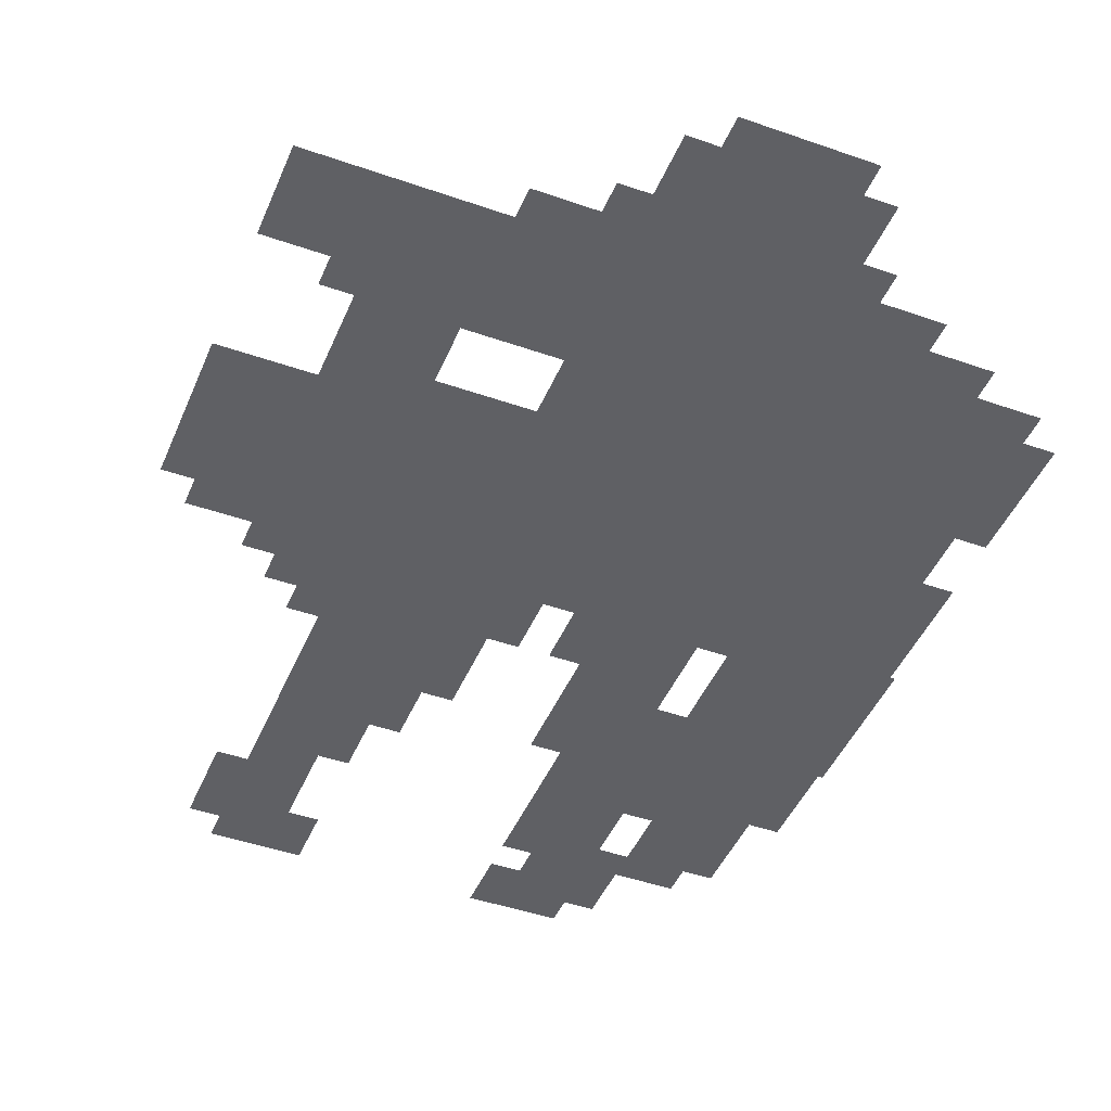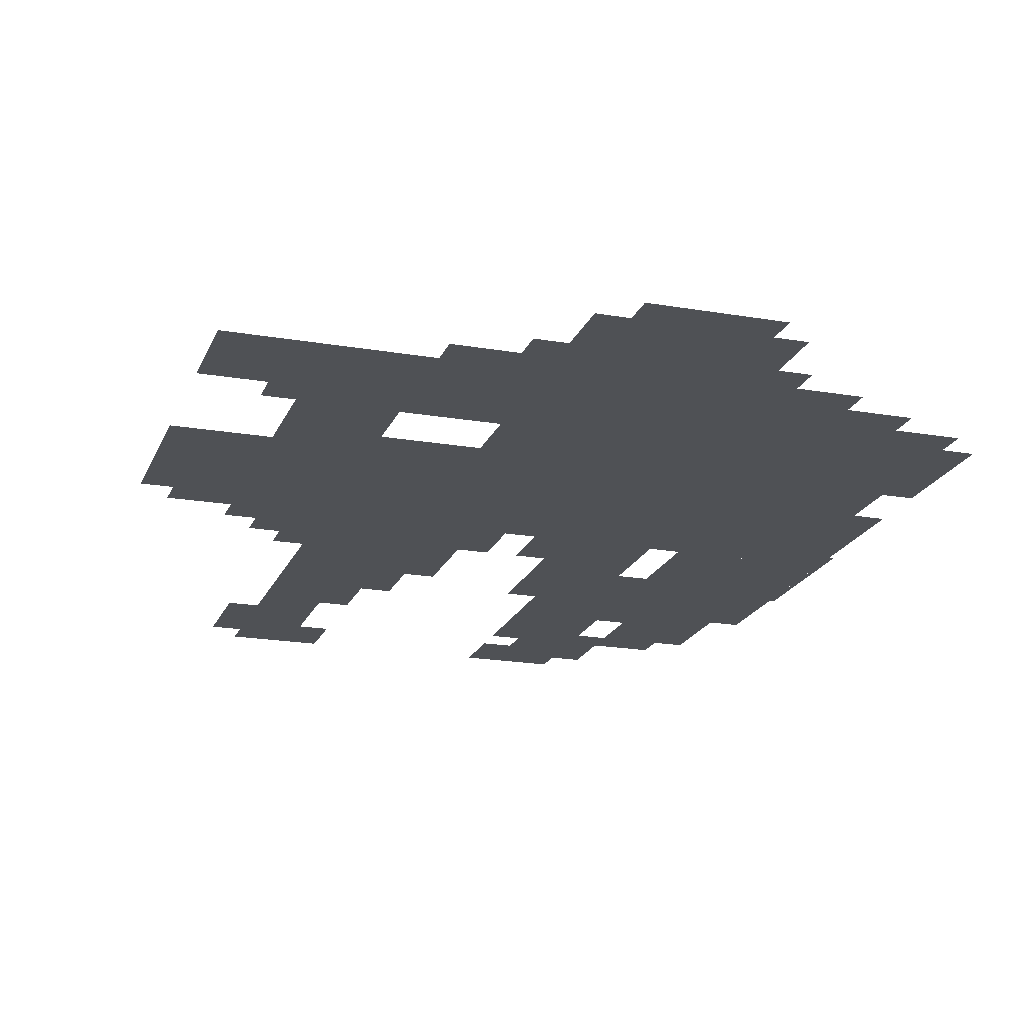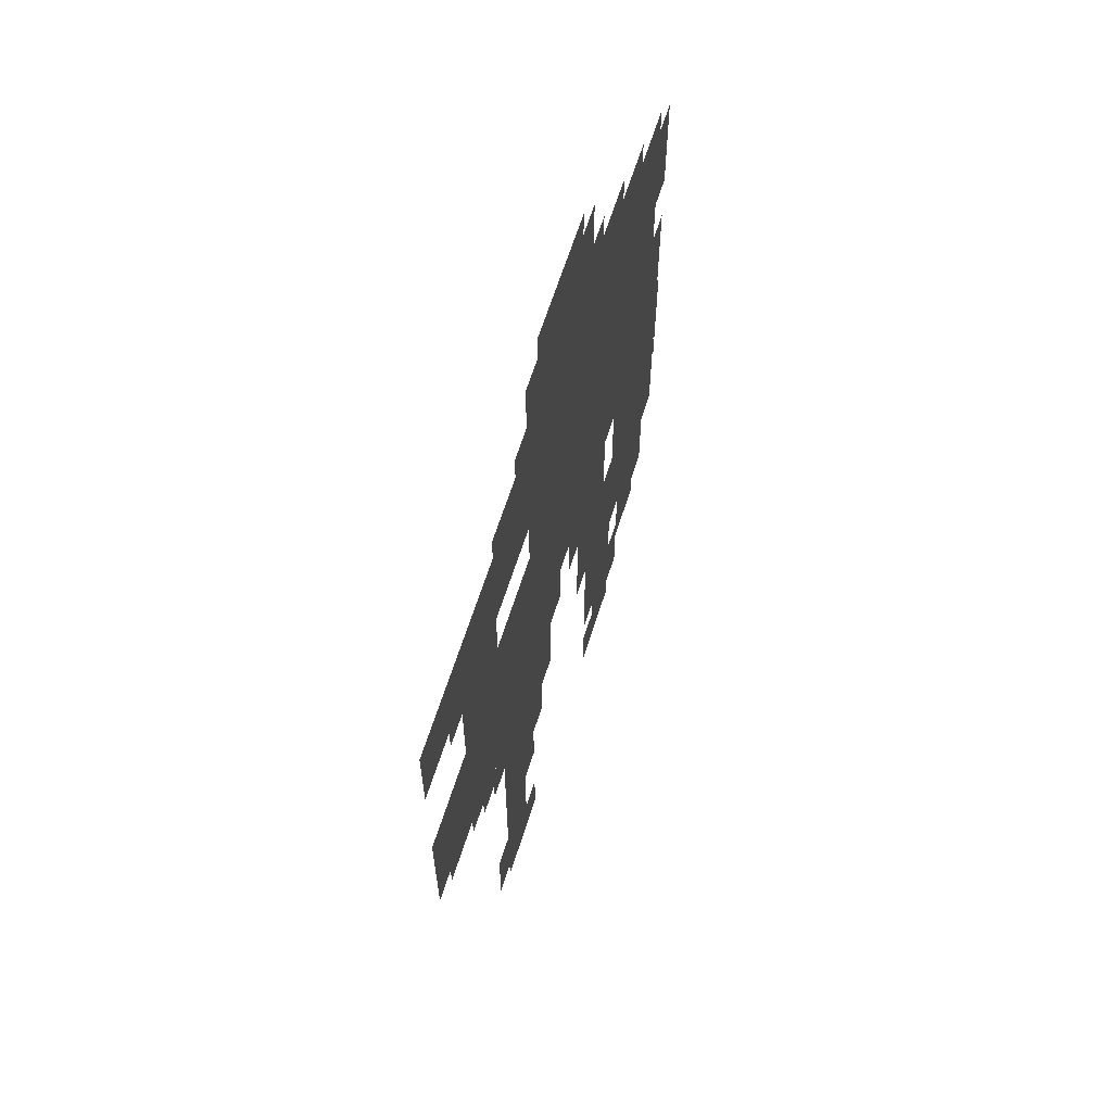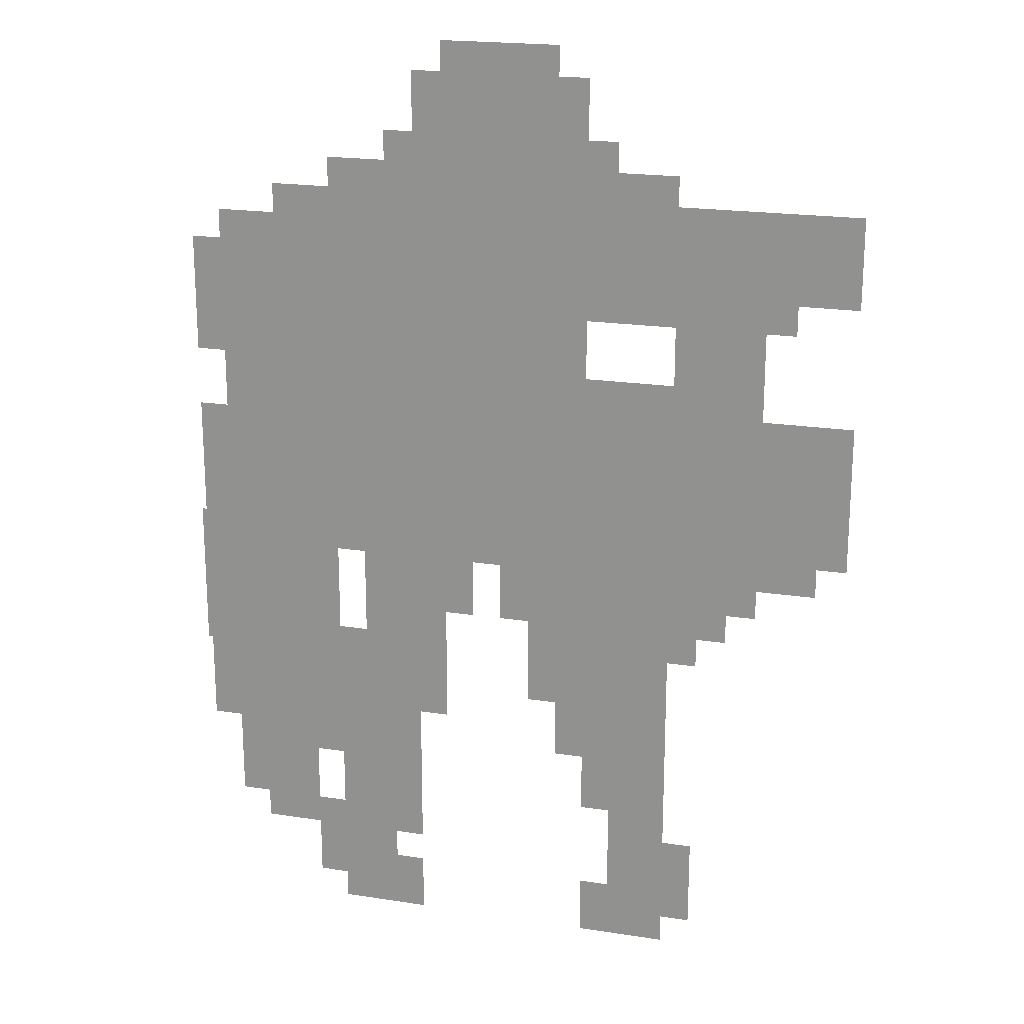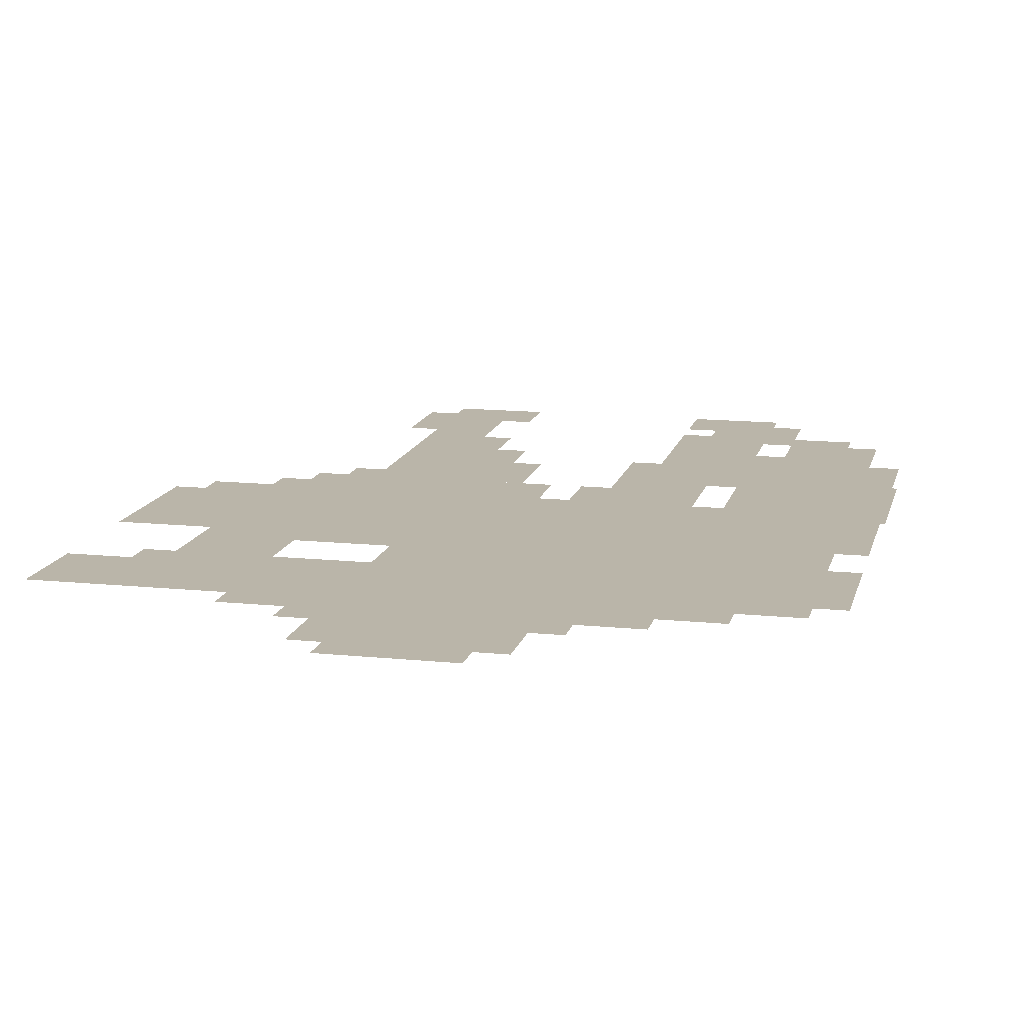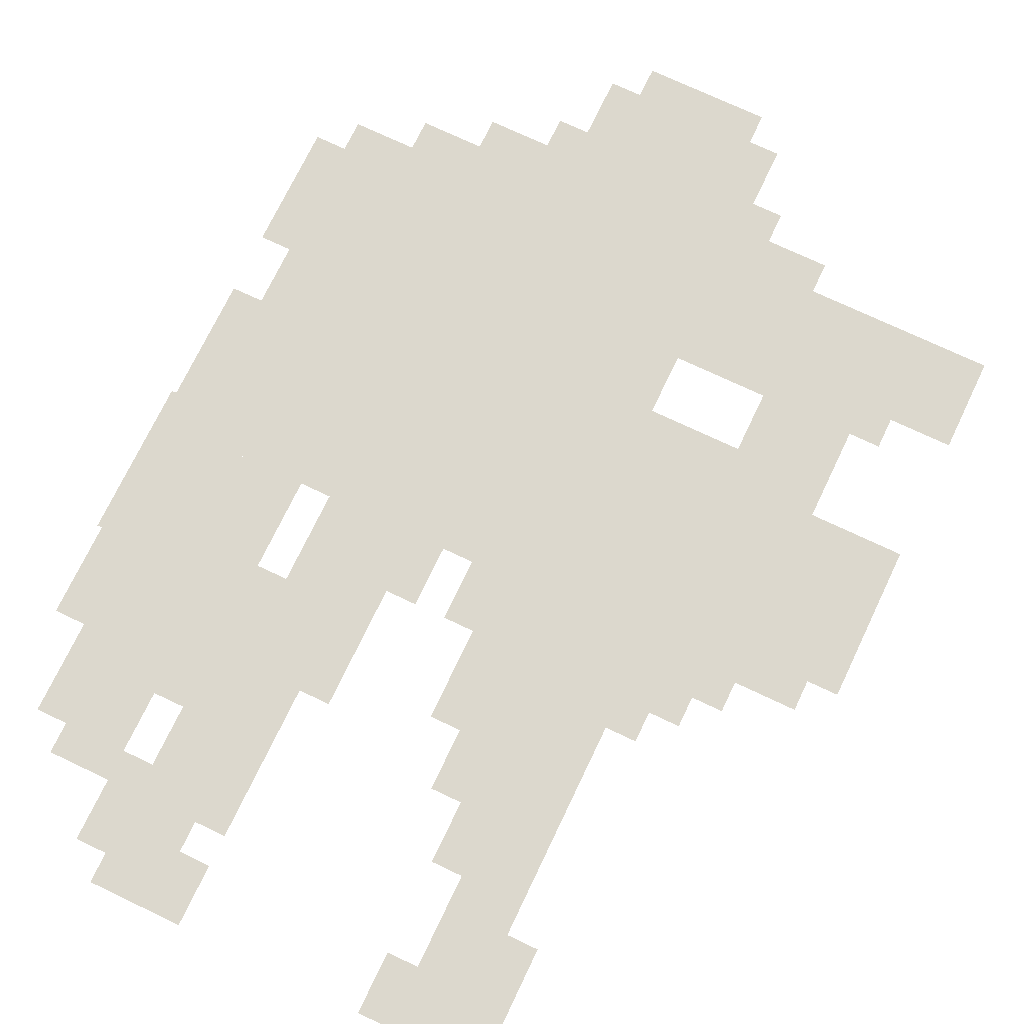
<metadata>
{"format":"obj","ext":"obj","renderer":"f3d","projection":"perspective","resolution":1024,"background":"white","views":[{"elev":-45.2,"azim":157.9,"up":"+Z"},{"elev":-19.8,"azim":162.2,"up":"+Z"},{"elev":64.5,"azim":107.6,"up":"+Y"},{"elev":20.1,"azim":15.9,"up":"+Y"},{"elev":13.6,"azim":-167.0,"up":"+Z"},{"elev":72.5,"azim":25.5,"up":"+Z"}]}
</metadata>
<code>
g zhijiage-mesh
v -288 447 0
v -288 831 0
v -704 831 0
v -704 447 0
v -96 415 0
v -96 671 0
v -288 671 0
v -288 415 0
v -576 191 0
v -576 447 0
v -704 447 0
v -704 191 0
v -288 831 0
v -288 991 0
v -480 991 0
v -480 831 0
v -64 735 0
v -64 863 0
v -288 863 0
v -288 735 0
v 0 479 0
v 0 639 0
v -96 639 0
v -96 479 0
v -192 191 0
v -192 415 0
v -256 415 0
v -256 191 0
v -480 95 0
v -480 223 0
v -576 223 0
v -576 95 0
v -192 0 0
v -192 191 0
v -256 191 0
v -256 0 0
v -480 223 0
v -480 351 0
v -576 351 0
v -576 223 0
v -448 351 0
v -448 447 0
v -544 447 0
v -544 351 0
v -256 287 0
v -256 383 0
v -352 383 0
v -352 287 0
v -96 671 0
v -96 735 0
v -192 735 0
v -192 671 0
v -288 383 0
v -288 447 0
v -384 447 0
v -384 383 0
v -512 0 0
v -512 95 0
v -576 95 0
v -576 0 0
v -608 95 0
v -608 191 0
v -672 191 0
v -672 95 0
v -704 223 0
v -704 415 0
v -736 415 0
v -736 223 0
v -704 415 0
v -704 607 0
v -736 607 0
v -736 415 0
v 0 767 0
v 0 863 0
v -64 863 0
v -64 767 0
v -480 831 0
v -480 895 0
v -576 895 0
v -576 831 0
v -736 383 0
v -736 479 0
v -741 479 0
v -741 383 0
v -32 447 0
v -32 479 0
v -96 479 0
v -96 447 0
v -416 383 0
v -416 447 0
v -448 447 0
v -448 383 0
v -576 831 0
v -576 863 0
v -640 863 0
v -640 831 0
v -160 63 0
v -160 127 0
v -192 127 0
v -192 63 0
v -576 63 0
v -576 127 0
v -608 127 0
v -608 63 0
v -256 0 0
v -256 63 0
v -288 63 0
v -288 0 0
v -480 0 0
v -480 63 0
v -512 63 0
v -512 0 0
v -672 127 0
v -672 191 0
v -704 191 0
v -704 127 0
v -128 383 0
v -128 415 0
v -192 415 0
v -192 383 0
v -288 223 0
v -288 287 0
v -320 287 0
v -320 223 0
v -704 735 0
v -704 799 0
v -736 799 0
v -736 735 0
v -256 223 0
v -256 287 0
v -288 287 0
v -288 223 0
v -256 159 0
v -256 223 0
v -288 223 0
v -288 159 0
v -736 319 0
v -736 383 0
v -741 383 0
v -741 319 0
v -320 991 0
v -320 1023 0
v -384 1023 0
v -384 991 0
v -384 991 0
v -384 1023 0
v -448 1023 0
v -448 991 0
v -704 671 0
v -704 735 0
v -736 735 0
v -736 671 0
v -448 287 0
v -448 351 0
v -480 351 0
v -480 287 0
v -192 863 0
v -192 895 0
v -256 895 0
v -256 863 0
v -256 383 0
v -256 415 0
v -288 415 0
v -288 383 0
v -160 351 0
v -160 383 0
v -192 383 0
v -192 351 0
v -256 895 0
v -256 927 0
v -288 927 0
v -288 895 0
v -480 895 0
v -480 927 0
v -512 927 0
v -512 895 0
v -256 863 0
v -256 895 0
v -288 895 0
v -288 863 0
v -160 31 0
v -160 63 0
v -192 63 0
v -192 31 0
v -448 255 0
v -448 287 0
v -480 287 0
v -480 255 0
v -576 31 0
v -576 63 0
v -608 63 0
v -608 31 0
g zhijiage-mesh_0
f 3 2 1
f 1 4 3
f 7 6 5
f 5 8 7
f 11 10 9
f 9 12 11
f 15 14 13
f 13 16 15
f 19 18 17
f 17 20 19
f 23 22 21
f 21 24 23
f 27 26 25
f 25 28 27
f 31 30 29
f 29 32 31
f 35 34 33
f 33 36 35
f 39 38 37
f 37 40 39
f 43 42 41
f 41 44 43
f 47 46 45
f 45 48 47
f 51 50 49
f 49 52 51
f 55 54 53
f 53 56 55
f 59 58 57
f 57 60 59
f 63 62 61
f 61 64 63
f 67 66 65
f 65 68 67
f 71 70 69
f 69 72 71
f 75 74 73
f 73 76 75
f 79 78 77
f 77 80 79
f 83 82 81
f 81 84 83
f 87 86 85
f 85 88 87
f 91 90 89
f 89 92 91
f 95 94 93
f 93 96 95
f 99 98 97
f 97 100 99
f 103 102 101
f 101 104 103
f 107 106 105
f 105 108 107
f 111 110 109
f 109 112 111
f 115 114 113
f 113 116 115
f 119 118 117
f 117 120 119
f 123 122 121
f 121 124 123
f 127 126 125
f 125 128 127
f 131 130 129
f 129 132 131
f 135 134 133
f 133 136 135
f 139 138 137
f 137 140 139
f 143 142 141
f 141 144 143
f 147 146 145
f 145 148 147
f 151 150 149
f 149 152 151
f 155 154 153
f 153 156 155
f 159 158 157
f 157 160 159
f 163 162 161
f 161 164 163
f 167 166 165
f 165 168 167
f 171 170 169
f 169 172 171
f 175 174 173
f 173 176 175
f 179 178 177
f 177 180 179
f 183 182 181
f 181 184 183
f 187 186 185
f 185 188 187
f 191 190 189
f 189 192 191

</code>
